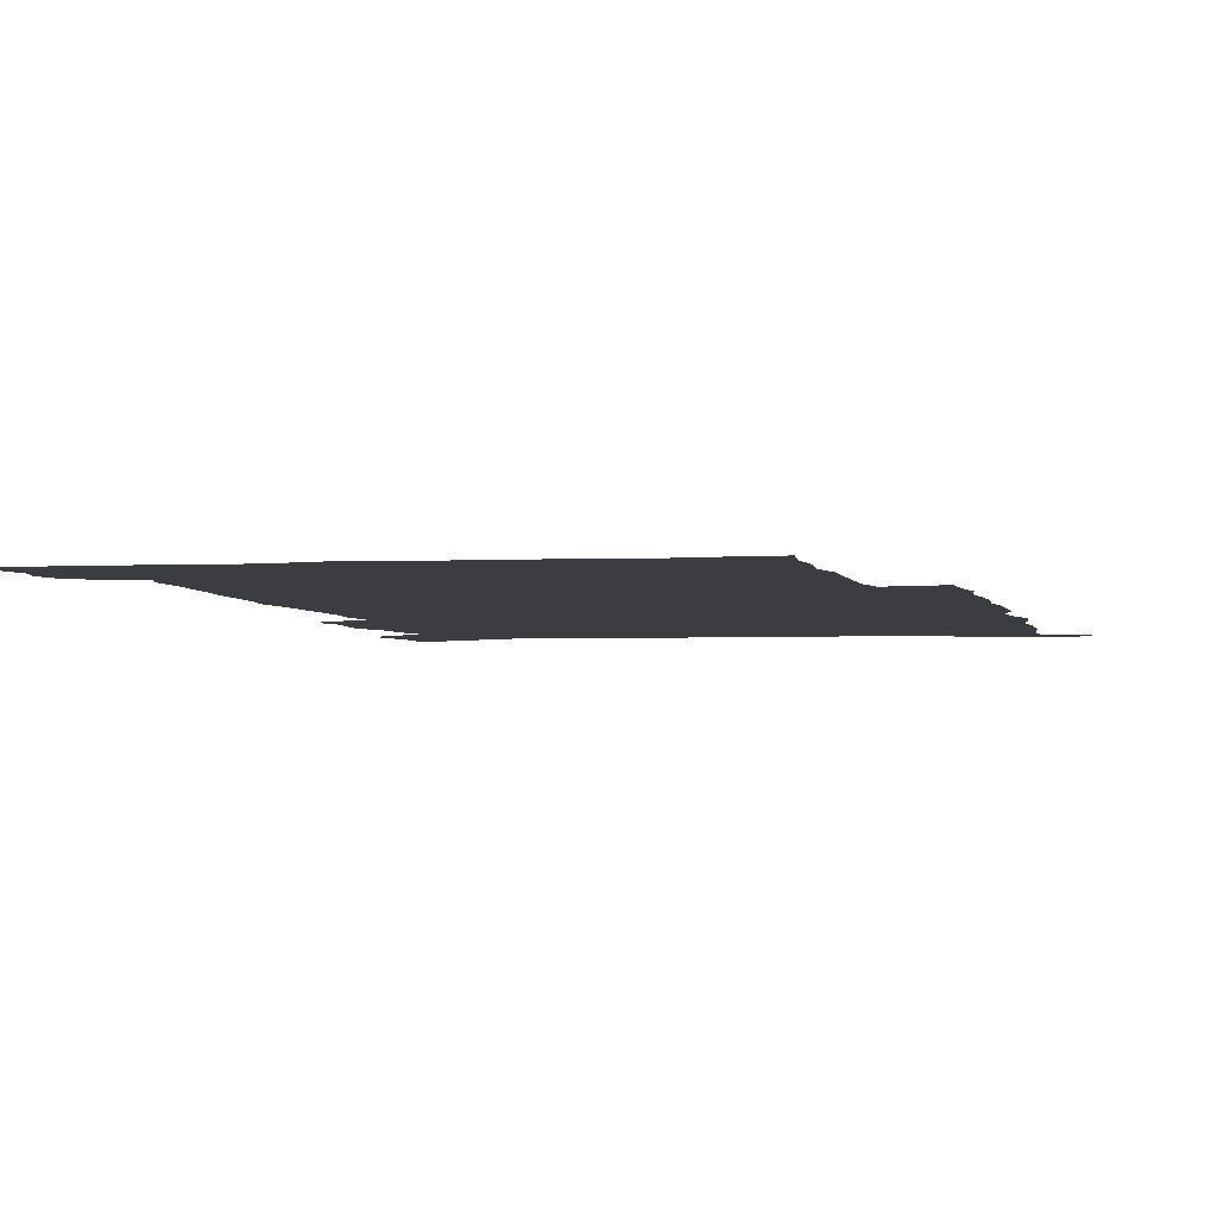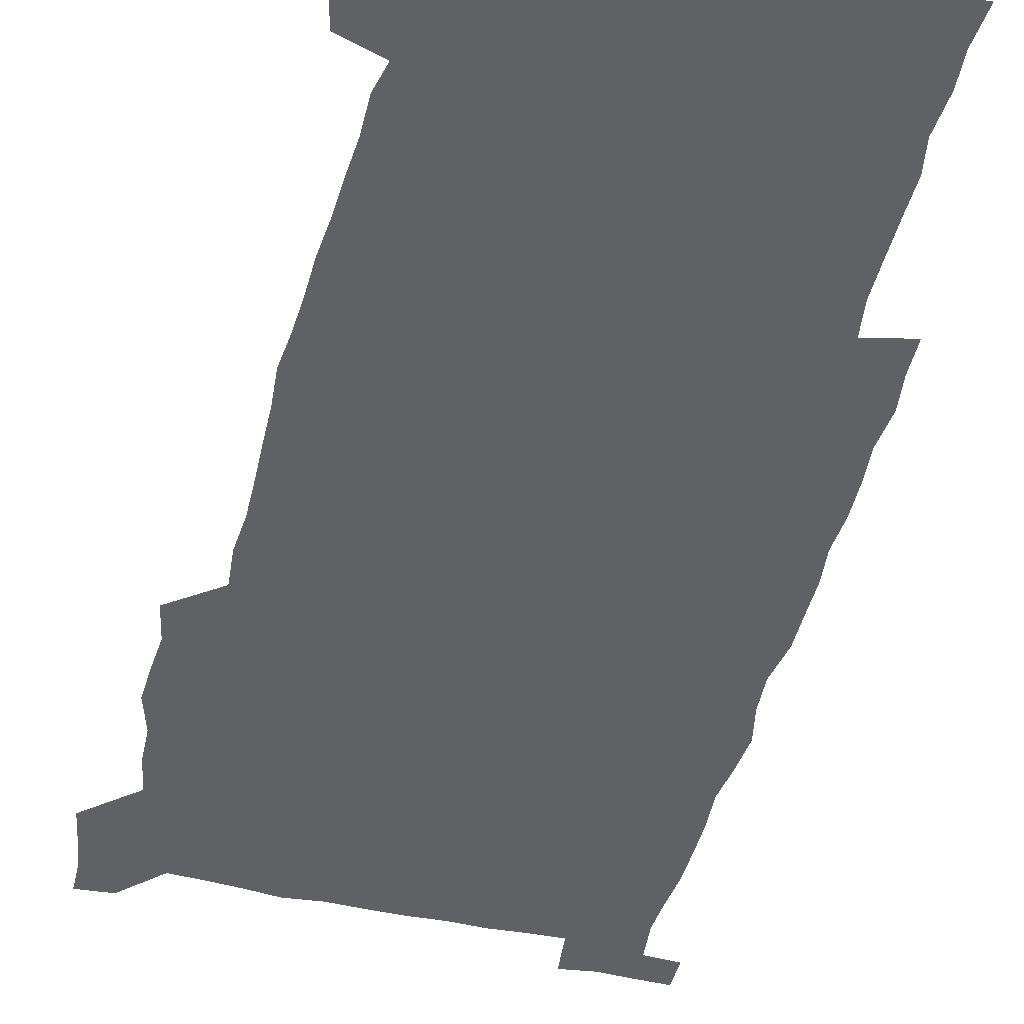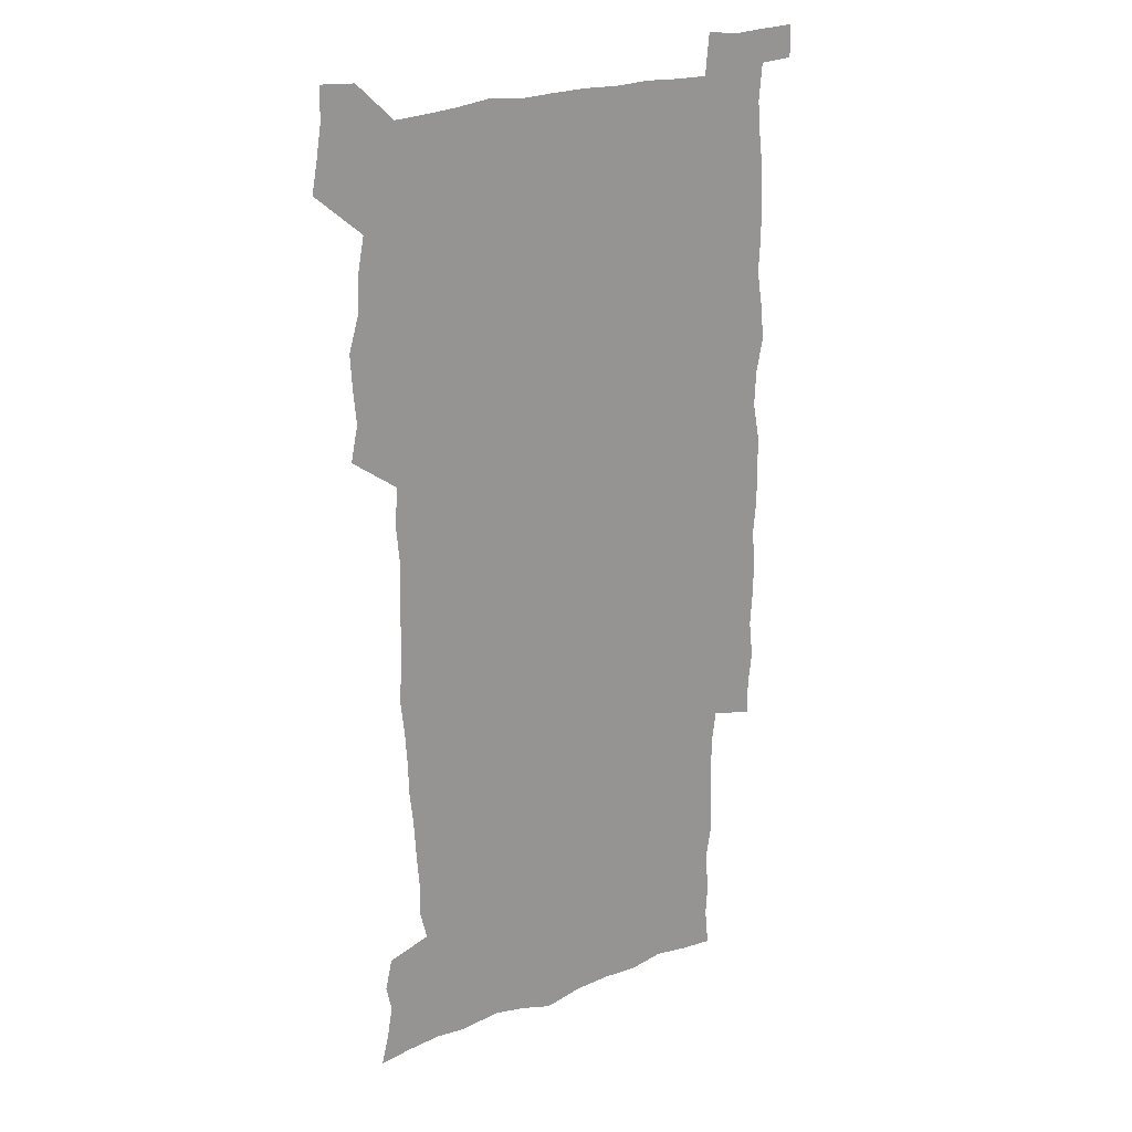
<metadata>
{"format":"obj","ext":"obj","renderer":"f3d","projection":"perspective","resolution":1024,"background":"white","views":[{"elev":-2.7,"azim":11.7,"up":"+Z"},{"elev":-47.6,"azim":-13.8,"up":"+Z"},{"elev":22.6,"azim":-34.8,"up":"+Y"}]}
</metadata>
<code>
v 444.3 558.9 0
v 446.7 572.6 0
v 448.9 586.1 0
v 449.1 600.1 0
v 460.2 162.2 0
v 463.7 176 0
v 466 189.2 0
v 463.6 200.3 0
v 466.7 213.8 0
v 456.5 449.4 0
v 459.7 464.8 0
v 458.3 479.7 0
v 457.5 494.6 0
v 462.2 510.4 0
v 462.6 525.6 0
v 465.6 540.9 0
v 464.5 556.1 0
v 465.2 570.3 0
v 465.3 584.5 0
v 464.3 599 0
v 475.1 164.1 0
v 479.8 178.8 0
v 483.7 193.1 0
v 481.3 204.2 0
v 485.2 219.7 0
v 482.3 231.6 0
v 482.3 247.2 0
v 481 262.3 0
v 480.1 278 0
v 478.5 293.2 0
v 478 308.7 0
v 477 324 0
v 475.3 338.8 0
v 476.5 354.9 0
v 476.7 370.7 0
v 477.1 386.8 0
v 477.2 402.8 0
v 475.8 418.5 0
v 477.1 434.6 0
v 475.9 449.9 0
v 478.2 465.3 0
v 476.2 480.3 0
v 479.3 495.5 0
v 480.3 510.3 0
v 479.4 525.1 0
v 482.6 539.7 0
v 481.3 554.8 0
v 480.7 569.4 0
v 480.9 583.3 0
v 490 165.1 0
v 494.3 180.2 0
v 495.4 193.3 0
v 497.2 207.7 0
v 499.8 223.7 0
v 497.4 236.3 0
v 499.6 253.1 0
v 498.6 267.7 0
v 498.8 283.4 0
v 498.4 298.4 0
v 496.8 313 0
v 495.9 328.1 0
v 495.7 343.4 0
v 495 358.4 0
v 496.1 374.4 0
v 496.2 389.7 0
v 495.4 404.8 0
v 495.5 420.1 0
v 495.3 435.4 0
v 494.5 450.5 0
v 495.8 465.8 0
v 496.6 480.7 0
v 496.3 495.5 0
v 497.7 510.1 0
v 497.6 524.8 0
v 498.1 539.2 0
v 498.9 553.1 0
v 496.7 568.7 0
v 495 584 0
v 503.6 163.7 0
v 508.1 179.9 0
v 509.2 193.9 0
v 515.6 214 0
v 515.8 227.9 0
v 515.4 242 0
v 514.6 256 0
v 514.5 271.1 0
v 515.2 286.9 0
v 513.3 300.7 0
v 512.5 315.4 0
v 512.7 330.9 0
v 510.9 345.2 0
v 511.5 360.5 0
v 513.4 377 0
v 512.8 391.4 0
v 512.3 406.1 0
v 511.6 420.9 0
v 512.4 436.2 0
v 512.8 451.3 0
v 512.7 466.1 0
v 513.3 480.8 0
v 513 495.5 0
v 512.9 510 0
v 513.2 524.5 0
v 513.2 538.9 0
v 513.4 553.1 0
v 512.2 568.1 0
v 509.4 585.1 0
v 521.1 165.5 0
v 523.6 181 0
v 527.3 199.2 0
v 529.6 215.9 0
v 529.3 229 0
v 531.2 245.5 0
v 529.4 258.3 0
v 529.5 273.3 0
v 529.3 288.1 0
v 528.6 302.7 0
v 527.3 316.8 0
v 528.5 333.4 0
v 528.5 348.1 0
v 527.2 362.3 0
v 527.5 377.2 0
v 528.1 392.4 0
v 527.8 406.8 0
v 527.9 421.6 0
v 526.7 436.4 0
v 527.9 451.7 0
v 528.3 466.4 0
v 528.3 480.9 0
v 528.6 495.4 0
v 528.3 509.9 0
v 528.2 524.3 0
v 529.1 538.3 0
v 528.1 553.3 0
v 526.7 568.8 0
v 523.9 586.8 0
v 535.6 162.7 0
v 539.9 183.6 0
v 541.5 199.7 0
v 542.6 215 0
v 544 231.6 0
v 544.2 246 0
v 543.6 259.4 0
v 543.9 274.1 0
v 543.9 289.5 0
v 543.2 304.1 0
v 542.7 318.8 0
v 542.6 333.8 0
v 542.7 348.9 0
v 542.4 363.5 0
v 542.3 378.1 0
v 542.2 392.5 0
v 541.5 406.5 0
v 543.2 422.7 0
v 542.4 437.1 0
v 542.9 452 0
v 542.9 466.5 0
v 542 481.1 0
v 543.2 495.7 0
v 543 510 0
v 543.8 524.2 0
v 543 539.3 0
v 542.6 553.7 0
v 541.7 568.9 0
v 540.1 585.3 0
v 550.7 158.1 0
v 554.2 181.4 0
v 555.5 198.2 0
v 556.6 215.4 0
v 557.5 231.8 0
v 557.5 246 0
v 558.1 260.9 0
v 557.6 273.9 0
v 557.9 291.4 0
v 557.3 305 0
v 557 319.4 0
v 556.9 334.3 0
v 556.8 349.1 0
v 556.7 363.9 0
v 556.6 378.6 0
v 556.8 392.9 0
v 557.1 408.1 0
v 557.3 422.8 0
v 557.2 437.4 0
v 557.5 452.2 0
v 557.8 466.7 0
v 557.3 481.2 0
v 557.9 495.7 0
v 557.6 510.1 0
v 557.7 524.2 0
v 557.6 538.9 0
v 557.2 553.8 0
v 556.7 568.7 0
v 555.2 585.8 0
v 567.8 161.4 0
v 569.6 182.7 0
v 570.5 200.2 0
v 570.9 217.4 0
v 571.1 231.4 0
v 571.3 247.4 0
v 571.3 260.9 0
v 571.1 274.2 0
v 571.4 291.6 0
v 571.5 305.7 0
v 571.2 320 0
v 571.2 335.2 0
v 571 349.7 0
v 570.8 364.5 0
v 570.5 378.1 0
v 571.5 394.2 0
v 571.5 408.5 0
v 571.6 422.8 0
v 571.6 437.4 0
v 571.7 451.9 0
v 572 467 0
v 572 481.3 0
v 572.1 495.7 0
v 572 510.1 0
v 571.8 524.7 0
v 572.1 538.7 0
v 571.7 554.5 0
v 571.5 569.2 0
v 570.5 586 0
v 584.1 162 0
v 584.3 182.5 0
v 585 197.9 0
v 584.9 215.4 0
v 585 231.6 0
v 585.3 245.8 0
v 585 260.6 0
v 585.1 274.3 0
v 586 289.1 0
v 585.5 305.8 0
v 585.4 320 0
v 585.2 335.1 0
v 585.2 350 0
v 584.9 365 0
v 585.3 379.9 0
v 585.4 394.2 0
v 585.5 408.9 0
v 585.9 422.9 0
v 586 437.5 0
v 586 451.9 0
v 586.1 466.7 0
v 586.4 481.2 0
v 586.4 495.8 0
v 586.3 510.2 0
v 586.4 524.6 0
v 586.4 539.4 0
v 586.7 553.8 0
v 586.5 569.1 0
v 586.1 585.3 0
v 600 160.9 0
v 599.3 179.7 0
v 599.7 197 0
v 598.8 216 0
v 599.2 230.2 0
v 599.3 244.9 0
v 599.3 259.8 0
v 599 275.8 0
v 600.1 288.7 0
v 599.4 305.5 0
v 599.4 320 0
v 599.6 334.1 0
v 599.2 350.5 0
v 599.1 365.2 0
v 599.3 379.6 0
v 599.5 394 0
v 600.1 408.4 0
v 600 423.1 0
v 600.1 437.4 0
v 600.3 451.8 0
v 600.7 466 0
v 600.8 481.2 0
v 600.8 495.8 0
v 600.7 510.2 0
v 600.9 524.9 0
v 600.9 539.3 0
v 601.3 554.3 0
v 601.3 569.1 0
v 601.3 585.9 0
v 615.1 163.4 0
v 613.2 183.5 0
v 614.6 196.1 0
v 613.4 213.5 0
v 613.5 228.7 0
v 614 243.1 0
v 614.1 258.1 0
v 613.7 274 0
v 614 288.6 0
v 613.1 305.6 0
v 613.8 319.5 0
v 613.5 334.7 0
v 613.9 349.2 0
v 613.6 364.2 0
v 613.8 378.8 0
v 614 393.4 0
v 614.3 408 0
v 614.7 422.5 0
v 614.6 437.1 0
v 615.2 451.7 0
v 614.7 467.7 0
v 615.7 481.7 0
v 615.2 496 0
v 615.4 510.5 0
v 615.5 525 0
v 614.8 538.9 0
v 616 554.7 0
v 615.9 568.7 0
v 616.3 585 0
v 630.9 161.1 0
v 628.4 179.9 0
v 629.2 194.2 0
v 628.2 211 0
v 627.9 226.6 0
v 628.8 241.1 0
v 628.8 256.7 0
v 628.4 272.7 0
v 628.6 288.1 0
v 627.3 304.1 0
v 628.7 318.1 0
v 628.6 333 0
v 628.4 348.2 0
v 628.7 362.8 0
v 628.3 377.9 0
v 629.1 392.3 0
v 629.8 406.9 0
v 630.4 421.6 0
v 630 436.8 0
v 629.9 451.8 0
v 628.8 466.9 0
v 630.8 481.5 0
v 630.6 496 0
v 631.8 511 0
v 631 525.6 0
v 630.3 540.1 0
v 630.8 554.9 0
v 630.6 569.3 0
v 631.2 584.6 0
v 632.9 602.6 0
v 645.6 159.8 0
v 643.9 176.8 0
v 644.7 190.8 0
v 643.2 208 0
v 645.4 221.6 0
v 645 237.3 0
v 644.8 253.3 0
v 644.6 269.5 0
v 646.6 284.4 0
v 644.8 300.8 0
v 644.9 315.8 0
v 643.7 331.4 0
v 645.1 345.7 0
v 644.4 361 0
v 645.7 375.5 0
v 646.2 390.3 0
v 647.2 405.1 0
v 646.3 420.6 0
v 646.7 435.7 0
v 646.2 451.1 0
v 646.3 466.4 0
v 645 481.4 0
v 645.9 495.8 0
v 647.6 511.2 0
v 646.4 526 0
v 645 540.4 0
v 646.6 555.5 0
v 645.1 569.8 0
v 645.7 584.7 0
v 647.2 600.7 0
v 665.7 280.1 0
v 665.8 295.3 0
v 667.5 309.8 0
v 665.7 326 0
v 666.7 340.9 0
v 667 356.2 0
v 665.6 372.1 0
v 667 387 0
v 666.9 402.3 0
v 666.9 417.6 0
v 663.7 434.7 0
v 664.4 449.8 0
v 667.4 464.9 0
v 665.9 480.5 0
v 663.4 496.1 0
v 664.3 511.5 0
v 664.1 526.6 0
v 663.7 541.7 0
v 661.8 556.6 0
v 660.5 571.1 0
v 661.9 587.1 0
v 662.1 601.4 0
v 676.9 587.9 0
v 676.6 601.8 0
f 16 17 1
f 1 17 2
f 17 18 2
f 2 18 3
f 18 19 3
f 3 19 4
f 19 20 4
f 5 21 6
f 21 22 6
f 6 22 7
f 22 23 7
f 7 23 8
f 23 24 8
f 8 24 9
f 24 25 9
f 39 40 10
f 10 40 11
f 40 41 11
f 11 41 12
f 41 42 12
f 12 42 13
f 42 43 13
f 13 43 14
f 43 44 14
f 14 44 15
f 44 45 15
f 15 45 16
f 45 46 16
f 16 46 17
f 46 47 17
f 17 47 18
f 47 48 18
f 18 48 19
f 48 49 19
f 19 49 20
f 21 50 22
f 50 51 22
f 22 51 23
f 51 52 23
f 23 52 24
f 52 53 24
f 24 53 25
f 53 54 25
f 25 54 26
f 54 55 26
f 26 55 27
f 55 56 27
f 27 56 28
f 56 57 28
f 28 57 29
f 57 58 29
f 29 58 30
f 58 59 30
f 30 59 31
f 59 60 31
f 31 60 32
f 60 61 32
f 32 61 33
f 61 62 33
f 33 62 34
f 62 63 34
f 34 63 35
f 63 64 35
f 35 64 36
f 64 65 36
f 36 65 37
f 65 66 37
f 37 66 38
f 66 67 38
f 38 67 39
f 67 68 39
f 39 68 40
f 68 69 40
f 40 69 41
f 69 70 41
f 41 70 42
f 70 71 42
f 42 71 43
f 71 72 43
f 43 72 44
f 72 73 44
f 44 73 45
f 73 74 45
f 45 74 46
f 74 75 46
f 46 75 47
f 75 76 47
f 47 76 48
f 76 77 48
f 48 77 49
f 77 78 49
f 50 79 51
f 79 80 51
f 51 80 52
f 80 81 52
f 52 81 53
f 81 82 53
f 53 82 54
f 82 83 54
f 54 83 55
f 83 84 55
f 55 84 56
f 84 85 56
f 56 85 57
f 85 86 57
f 57 86 58
f 86 87 58
f 58 87 59
f 87 88 59
f 59 88 60
f 88 89 60
f 60 89 61
f 89 90 61
f 61 90 62
f 90 91 62
f 62 91 63
f 91 92 63
f 63 92 64
f 92 93 64
f 64 93 65
f 93 94 65
f 65 94 66
f 94 95 66
f 66 95 67
f 95 96 67
f 67 96 68
f 96 97 68
f 68 97 69
f 97 98 69
f 69 98 70
f 98 99 70
f 70 99 71
f 99 100 71
f 71 100 72
f 100 101 72
f 72 101 73
f 101 102 73
f 73 102 74
f 102 103 74
f 74 103 75
f 103 104 75
f 75 104 76
f 104 105 76
f 76 105 77
f 105 106 77
f 77 106 78
f 106 107 78
f 79 108 80
f 108 109 80
f 80 109 81
f 109 110 81
f 81 110 82
f 110 111 82
f 82 111 83
f 111 112 83
f 83 112 84
f 112 113 84
f 84 113 85
f 113 114 85
f 85 114 86
f 114 115 86
f 86 115 87
f 115 116 87
f 87 116 88
f 116 117 88
f 88 117 89
f 117 118 89
f 89 118 90
f 118 119 90
f 90 119 91
f 119 120 91
f 91 120 92
f 120 121 92
f 92 121 93
f 121 122 93
f 93 122 94
f 122 123 94
f 94 123 95
f 123 124 95
f 95 124 96
f 124 125 96
f 96 125 97
f 125 126 97
f 97 126 98
f 126 127 98
f 98 127 99
f 127 128 99
f 99 128 100
f 128 129 100
f 100 129 101
f 129 130 101
f 101 130 102
f 130 131 102
f 102 131 103
f 131 132 103
f 103 132 104
f 132 133 104
f 104 133 105
f 133 134 105
f 105 134 106
f 134 135 106
f 106 135 107
f 135 136 107
f 108 137 109
f 137 138 109
f 109 138 110
f 138 139 110
f 110 139 111
f 139 140 111
f 111 140 112
f 140 141 112
f 112 141 113
f 141 142 113
f 113 142 114
f 142 143 114
f 114 143 115
f 143 144 115
f 115 144 116
f 144 145 116
f 116 145 117
f 145 146 117
f 117 146 118
f 146 147 118
f 118 147 119
f 147 148 119
f 119 148 120
f 148 149 120
f 120 149 121
f 149 150 121
f 121 150 122
f 150 151 122
f 122 151 123
f 151 152 123
f 123 152 124
f 152 153 124
f 124 153 125
f 153 154 125
f 125 154 126
f 154 155 126
f 126 155 127
f 155 156 127
f 127 156 128
f 156 157 128
f 128 157 129
f 157 158 129
f 129 158 130
f 158 159 130
f 130 159 131
f 159 160 131
f 131 160 132
f 160 161 132
f 132 161 133
f 161 162 133
f 133 162 134
f 162 163 134
f 134 163 135
f 163 164 135
f 135 164 136
f 164 165 136
f 137 166 138
f 166 167 138
f 138 167 139
f 167 168 139
f 139 168 140
f 168 169 140
f 140 169 141
f 169 170 141
f 141 170 142
f 170 171 142
f 142 171 143
f 171 172 143
f 143 172 144
f 172 173 144
f 144 173 145
f 173 174 145
f 145 174 146
f 174 175 146
f 146 175 147
f 175 176 147
f 147 176 148
f 176 177 148
f 148 177 149
f 177 178 149
f 149 178 150
f 178 179 150
f 150 179 151
f 179 180 151
f 151 180 152
f 180 181 152
f 152 181 153
f 181 182 153
f 153 182 154
f 182 183 154
f 154 183 155
f 183 184 155
f 155 184 156
f 184 185 156
f 156 185 157
f 185 186 157
f 157 186 158
f 186 187 158
f 158 187 159
f 187 188 159
f 159 188 160
f 188 189 160
f 160 189 161
f 189 190 161
f 161 190 162
f 190 191 162
f 162 191 163
f 191 192 163
f 163 192 164
f 192 193 164
f 164 193 165
f 193 194 165
f 166 195 167
f 195 196 167
f 167 196 168
f 196 197 168
f 168 197 169
f 197 198 169
f 169 198 170
f 198 199 170
f 170 199 171
f 199 200 171
f 171 200 172
f 200 201 172
f 172 201 173
f 201 202 173
f 173 202 174
f 202 203 174
f 174 203 175
f 203 204 175
f 175 204 176
f 204 205 176
f 176 205 177
f 205 206 177
f 177 206 178
f 206 207 178
f 178 207 179
f 207 208 179
f 179 208 180
f 208 209 180
f 180 209 181
f 209 210 181
f 181 210 182
f 210 211 182
f 182 211 183
f 211 212 183
f 183 212 184
f 212 213 184
f 184 213 185
f 213 214 185
f 185 214 186
f 214 215 186
f 186 215 187
f 215 216 187
f 187 216 188
f 216 217 188
f 188 217 189
f 217 218 189
f 189 218 190
f 218 219 190
f 190 219 191
f 219 220 191
f 191 220 192
f 220 221 192
f 192 221 193
f 221 222 193
f 193 222 194
f 222 223 194
f 195 224 196
f 224 225 196
f 196 225 197
f 225 226 197
f 197 226 198
f 226 227 198
f 198 227 199
f 227 228 199
f 199 228 200
f 228 229 200
f 200 229 201
f 229 230 201
f 201 230 202
f 230 231 202
f 202 231 203
f 231 232 203
f 203 232 204
f 232 233 204
f 204 233 205
f 233 234 205
f 205 234 206
f 234 235 206
f 206 235 207
f 235 236 207
f 207 236 208
f 236 237 208
f 208 237 209
f 237 238 209
f 209 238 210
f 238 239 210
f 210 239 211
f 239 240 211
f 211 240 212
f 240 241 212
f 212 241 213
f 241 242 213
f 213 242 214
f 242 243 214
f 214 243 215
f 243 244 215
f 215 244 216
f 244 245 216
f 216 245 217
f 245 246 217
f 217 246 218
f 246 247 218
f 218 247 219
f 247 248 219
f 219 248 220
f 248 249 220
f 220 249 221
f 249 250 221
f 221 250 222
f 250 251 222
f 222 251 223
f 251 252 223
f 224 253 225
f 253 254 225
f 225 254 226
f 254 255 226
f 226 255 227
f 255 256 227
f 227 256 228
f 256 257 228
f 228 257 229
f 257 258 229
f 229 258 230
f 258 259 230
f 230 259 231
f 259 260 231
f 231 260 232
f 260 261 232
f 232 261 233
f 261 262 233
f 233 262 234
f 262 263 234
f 234 263 235
f 263 264 235
f 235 264 236
f 264 265 236
f 236 265 237
f 265 266 237
f 237 266 238
f 266 267 238
f 238 267 239
f 267 268 239
f 239 268 240
f 268 269 240
f 240 269 241
f 269 270 241
f 241 270 242
f 270 271 242
f 242 271 243
f 271 272 243
f 243 272 244
f 272 273 244
f 244 273 245
f 273 274 245
f 245 274 246
f 274 275 246
f 246 275 247
f 275 276 247
f 247 276 248
f 276 277 248
f 248 277 249
f 277 278 249
f 249 278 250
f 278 279 250
f 250 279 251
f 279 280 251
f 251 280 252
f 280 281 252
f 253 282 254
f 282 283 254
f 254 283 255
f 283 284 255
f 255 284 256
f 284 285 256
f 256 285 257
f 285 286 257
f 257 286 258
f 286 287 258
f 258 287 259
f 287 288 259
f 259 288 260
f 288 289 260
f 260 289 261
f 289 290 261
f 261 290 262
f 290 291 262
f 262 291 263
f 291 292 263
f 263 292 264
f 292 293 264
f 264 293 265
f 293 294 265
f 265 294 266
f 294 295 266
f 266 295 267
f 295 296 267
f 267 296 268
f 296 297 268
f 268 297 269
f 297 298 269
f 269 298 270
f 298 299 270
f 270 299 271
f 299 300 271
f 271 300 272
f 300 301 272
f 272 301 273
f 301 302 273
f 273 302 274
f 302 303 274
f 274 303 275
f 303 304 275
f 275 304 276
f 304 305 276
f 276 305 277
f 305 306 277
f 277 306 278
f 306 307 278
f 278 307 279
f 307 308 279
f 279 308 280
f 308 309 280
f 280 309 281
f 309 310 281
f 282 311 283
f 311 312 283
f 283 312 284
f 312 313 284
f 284 313 285
f 313 314 285
f 285 314 286
f 314 315 286
f 286 315 287
f 315 316 287
f 287 316 288
f 316 317 288
f 288 317 289
f 317 318 289
f 289 318 290
f 318 319 290
f 290 319 291
f 319 320 291
f 291 320 292
f 320 321 292
f 292 321 293
f 321 322 293
f 293 322 294
f 322 323 294
f 294 323 295
f 323 324 295
f 295 324 296
f 324 325 296
f 296 325 297
f 325 326 297
f 297 326 298
f 326 327 298
f 298 327 299
f 327 328 299
f 299 328 300
f 328 329 300
f 300 329 301
f 329 330 301
f 301 330 302
f 330 331 302
f 302 331 303
f 331 332 303
f 303 332 304
f 332 333 304
f 304 333 305
f 333 334 305
f 305 334 306
f 334 335 306
f 306 335 307
f 335 336 307
f 307 336 308
f 336 337 308
f 308 337 309
f 337 338 309
f 309 338 310
f 338 339 310
f 311 341 312
f 341 342 312
f 312 342 313
f 342 343 313
f 313 343 314
f 343 344 314
f 314 344 315
f 344 345 315
f 315 345 316
f 345 346 316
f 316 346 317
f 346 347 317
f 317 347 318
f 347 348 318
f 318 348 319
f 348 349 319
f 319 349 320
f 349 350 320
f 320 350 321
f 350 351 321
f 321 351 322
f 351 352 322
f 322 352 323
f 352 353 323
f 323 353 324
f 353 354 324
f 324 354 325
f 354 355 325
f 325 355 326
f 355 356 326
f 326 356 327
f 356 357 327
f 327 357 328
f 357 358 328
f 328 358 329
f 358 359 329
f 329 359 330
f 359 360 330
f 330 360 331
f 360 361 331
f 331 361 332
f 361 362 332
f 332 362 333
f 362 363 333
f 333 363 334
f 363 364 334
f 334 364 335
f 364 365 335
f 335 365 336
f 365 366 336
f 336 366 337
f 366 367 337
f 337 367 338
f 367 368 338
f 338 368 339
f 368 369 339
f 339 369 340
f 369 370 340
f 349 371 350
f 371 372 350
f 350 372 351
f 372 373 351
f 351 373 352
f 373 374 352
f 352 374 353
f 374 375 353
f 353 375 354
f 375 376 354
f 354 376 355
f 376 377 355
f 355 377 356
f 377 378 356
f 356 378 357
f 378 379 357
f 357 379 358
f 379 380 358
f 358 380 359
f 380 381 359
f 359 381 360
f 381 382 360
f 360 382 361
f 382 383 361
f 361 383 362
f 383 384 362
f 362 384 363
f 384 385 363
f 363 385 364
f 385 386 364
f 364 386 365
f 386 387 365
f 365 387 366
f 387 388 366
f 366 388 367
f 388 389 367
f 367 389 368
f 389 390 368
f 368 390 369
f 390 391 369
f 369 391 370
f 391 392 370
f 391 393 392
f 393 394 392

</code>
